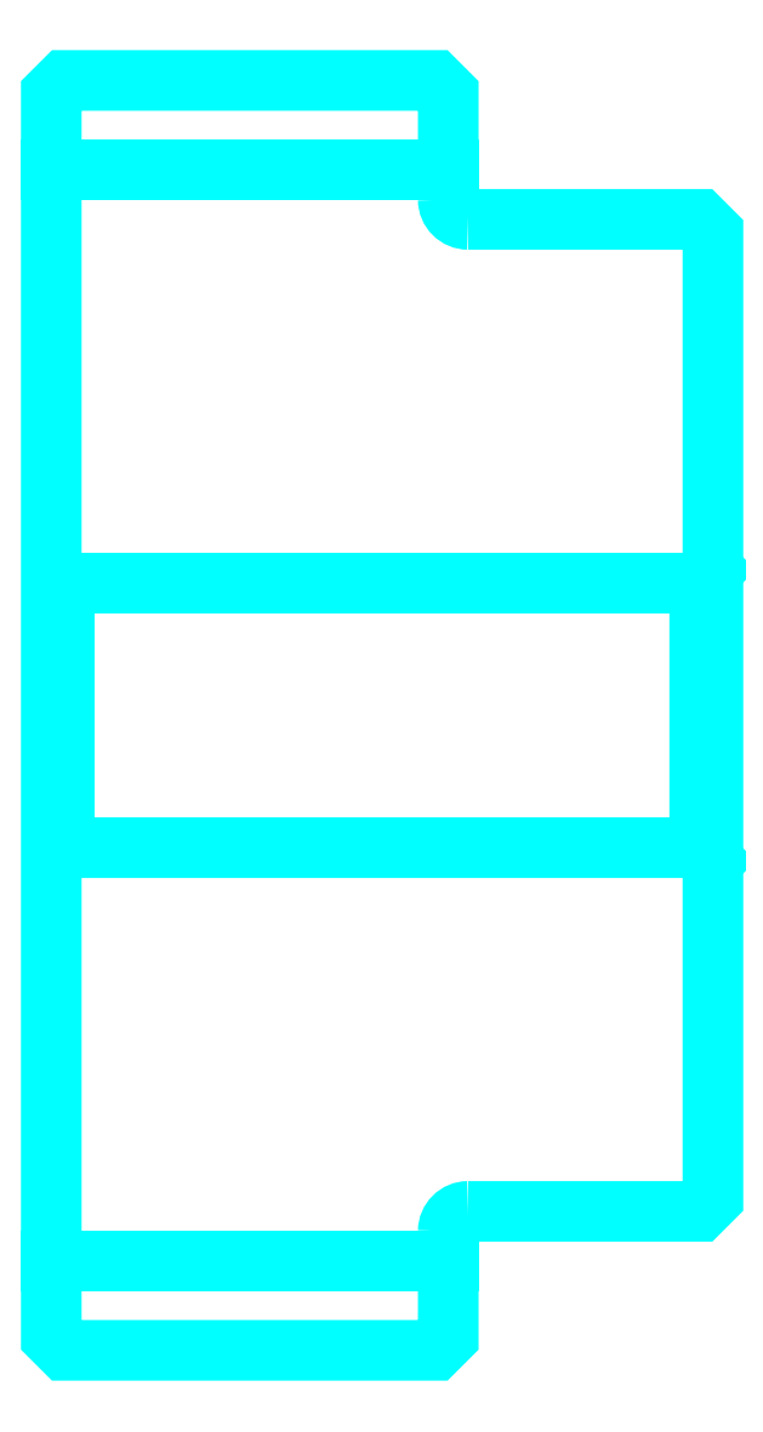
<metadata>
{"format":"dxf","ext":"dxf","renderer":"ezdxf+matplotlib","layout":"modelspace","background":"white","min_lineweight":24,"dpi":150}
</metadata>
<code>
0
SECTION
2
ENTITIES
0
LINE
8
0
10
220.1
20
262.7
30
0
11
250.1
21
262.7
31
0
0
LINE
8
0
10
220.1
20
180.2
30
0
11
250.1
21
180.2
31
0
0
LINE
8
0
10
269.1
20
211.5
30
0
11
270.1
21
210.5
31
0
0
LINE
8
0
10
269.1
20
231.5
30
0
11
270.1
21
232.5
31
0
0
LINE
8
0
10
221.1
20
231.5
30
0
11
221.1
21
211.5
31
0
0
POLYLINE
8
0
66
1
10
0
20
0
30
0
70
2
0
VERTEX
8
0
10
220.1
20
210.5
30
0
70
0
0
VERTEX
8
0
10
221.1
20
211.5
30
0
70
0
0
VERTEX
8
0
10
269.1
20
211.5
30
0
70
0
0
VERTEX
8
0
10
269.1
20
231.5
30
0
70
0
0
VERTEX
8
0
10
221.1
20
231.5
30
0
70
0
0
VERTEX
8
0
10
220.1
20
232.5
30
0
70
0
0
SEQEND
8
0
0
ARC
8
0
10
251.6
20
260.5
30
0
40
1.5
50
180
51
270
0
ARC
8
0
10
251.6
20
182.5
30
0
40
1.5
50
90
51
180
0
POLYLINE
8
0
66
1
10
0
20
0
30
0
70
2
0
VERTEX
8
0
10
220.1
20
210.5
30
0
70
0
0
VERTEX
8
0
10
220.1
20
174.5
30
0
70
0
0
VERTEX
8
0
10
221.1
20
173.5
30
0
70
0
0
VERTEX
8
0
10
249.1
20
173.5
30
0
70
0
0
VERTEX
8
0
10
250.1
20
174.5
30
0
70
0
0
VERTEX
8
0
10
250.1
20
182.5
30
0
70
0
0
SEQEND
8
0
0
POLYLINE
8
0
66
1
10
0
20
0
30
0
70
2
0
VERTEX
8
0
10
251.6
20
184
30
0
70
0
0
VERTEX
8
0
10
269.1
20
184
30
0
70
0
0
VERTEX
8
0
10
270.1
20
185
30
0
70
0
0
VERTEX
8
0
10
270.1
20
258
30
0
70
0
0
VERTEX
8
0
10
269.1
20
259
30
0
70
0
0
VERTEX
8
0
10
251.6
20
259
30
0
70
0
0
SEQEND
8
0
0
POLYLINE
8
0
66
1
10
0
20
0
30
0
70
2
0
VERTEX
8
0
10
250.1
20
260.5
30
0
70
0
0
VERTEX
8
0
10
250.1
20
268.5
30
0
70
0
0
VERTEX
8
0
10
249.1
20
269.5
30
0
70
0
0
VERTEX
8
0
10
221.1
20
269.5
30
0
70
0
0
VERTEX
8
0
10
220.1
20
268.5
30
0
70
0
0
VERTEX
8
0
10
220.1
20
210.5
30
0
70
0
0
SEQEND
8
0
0
ENDSEC
0
EOF

</code>
